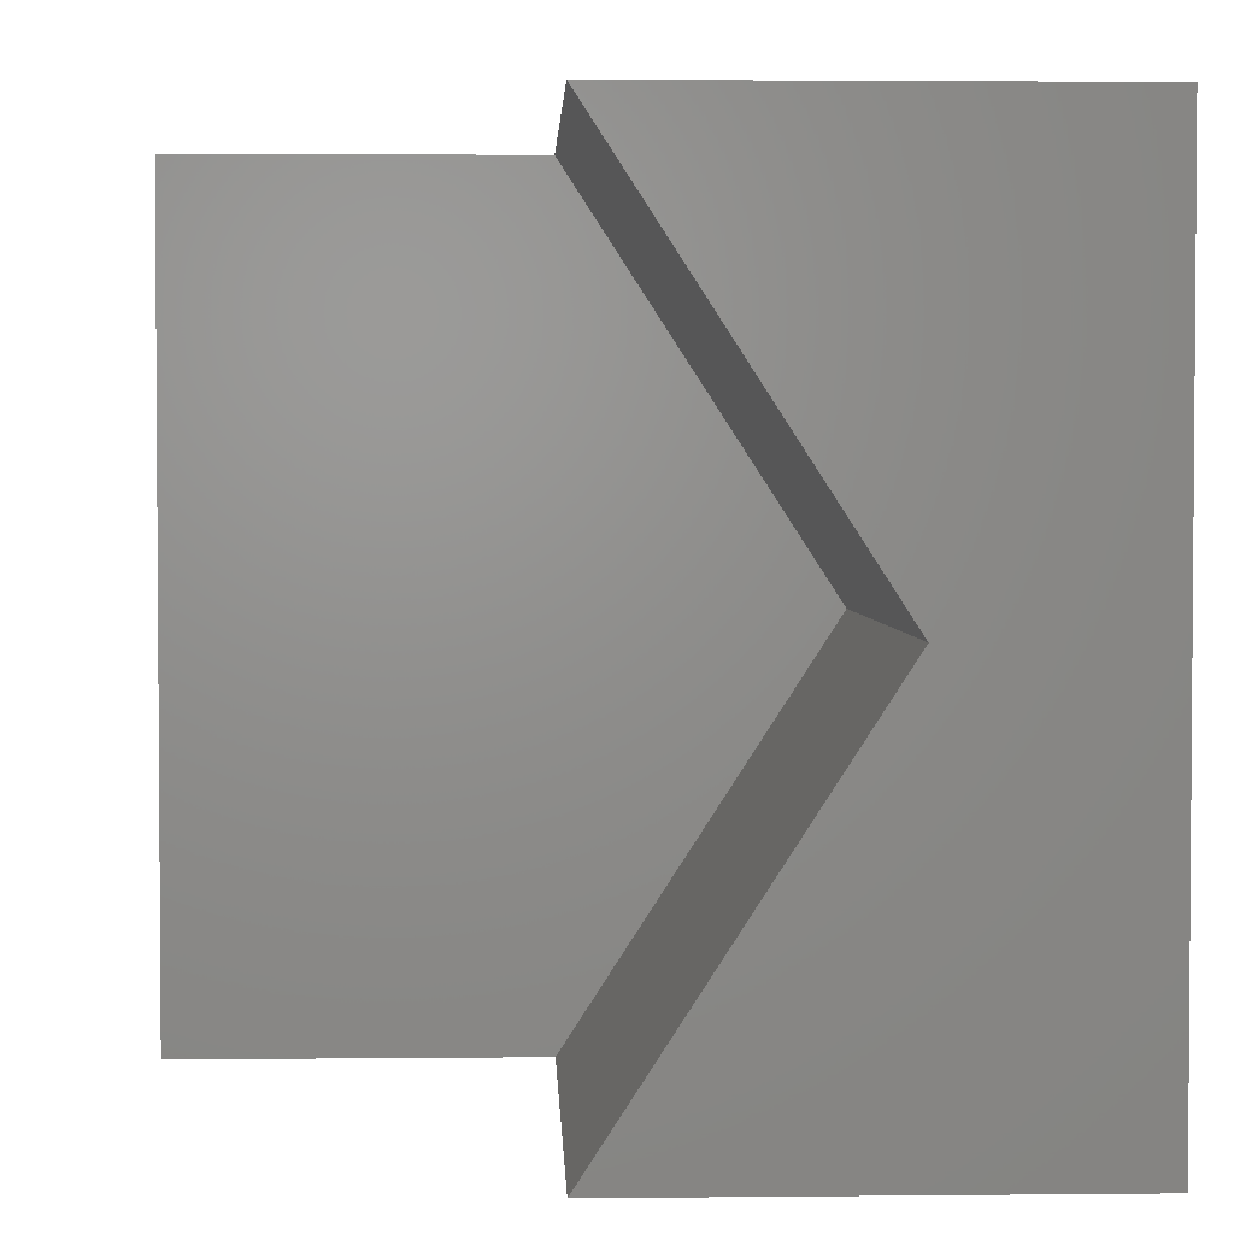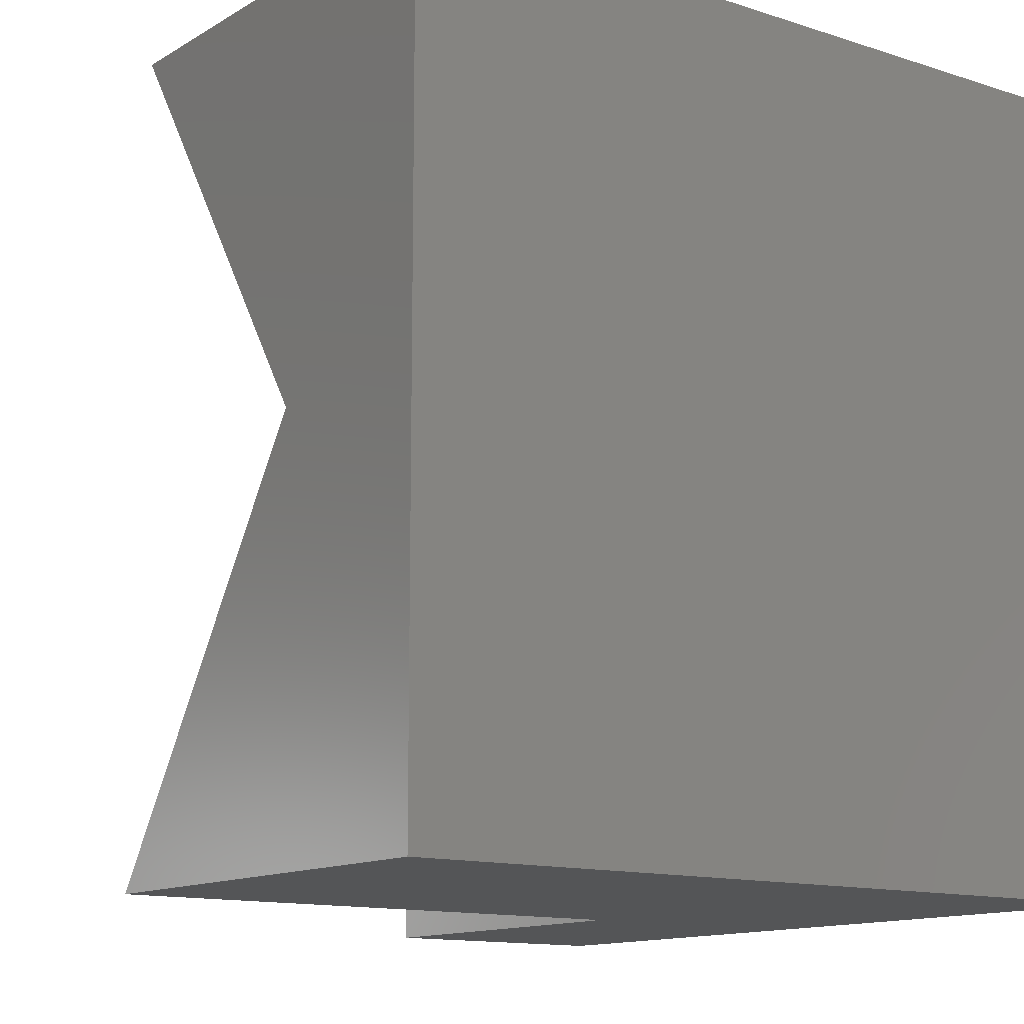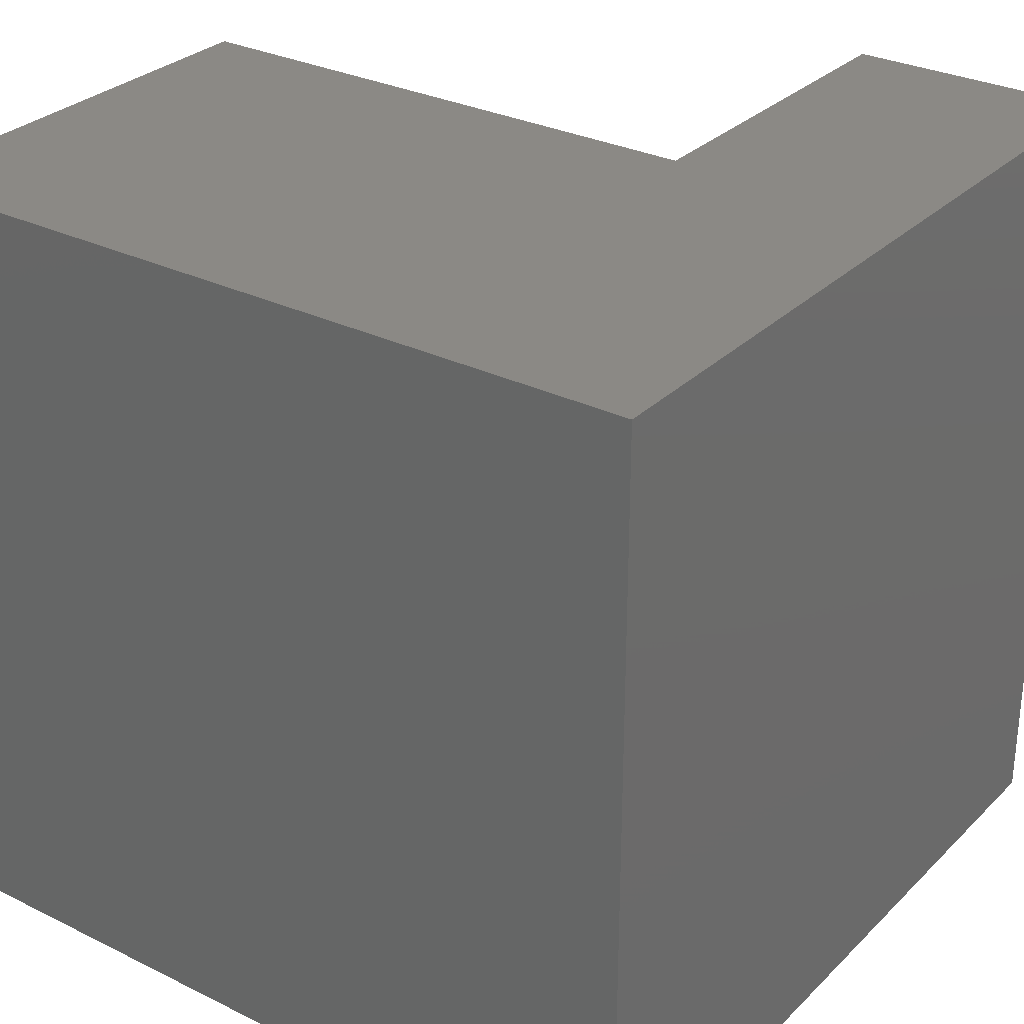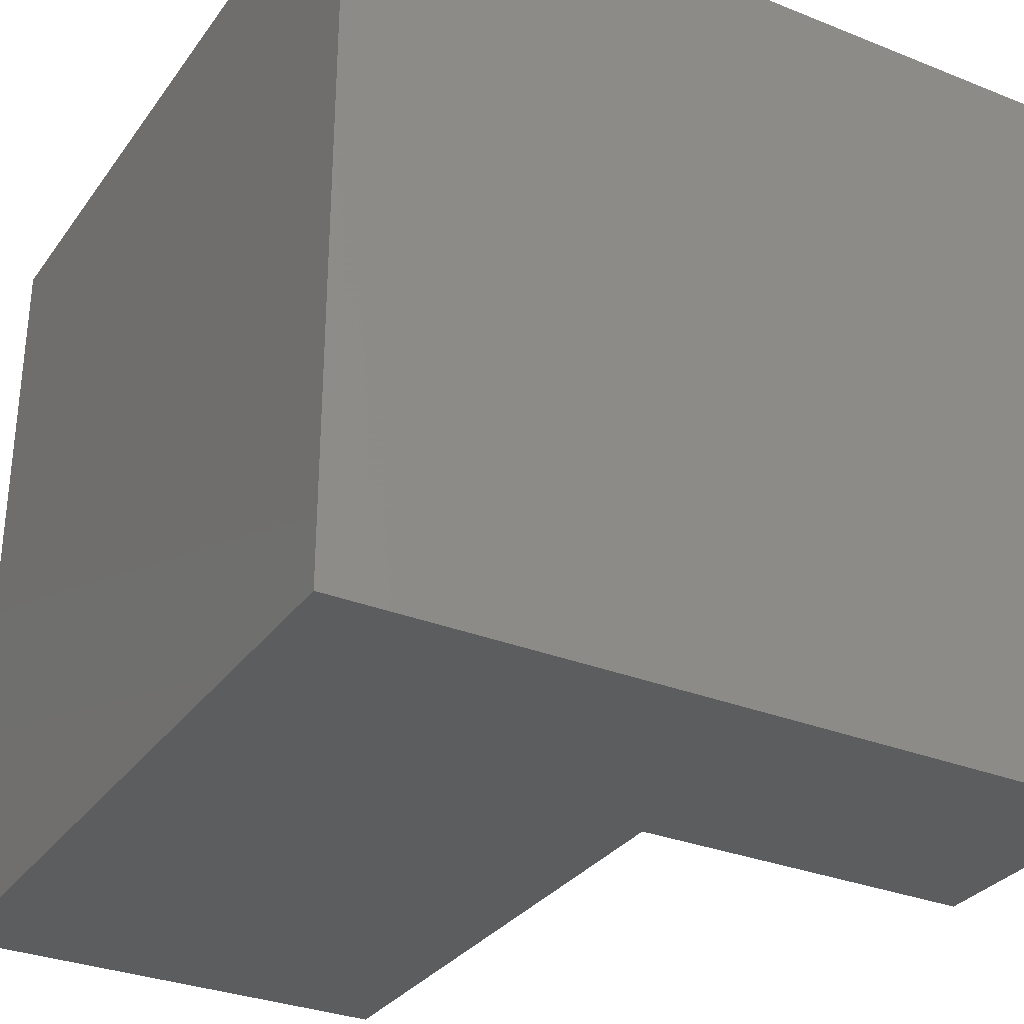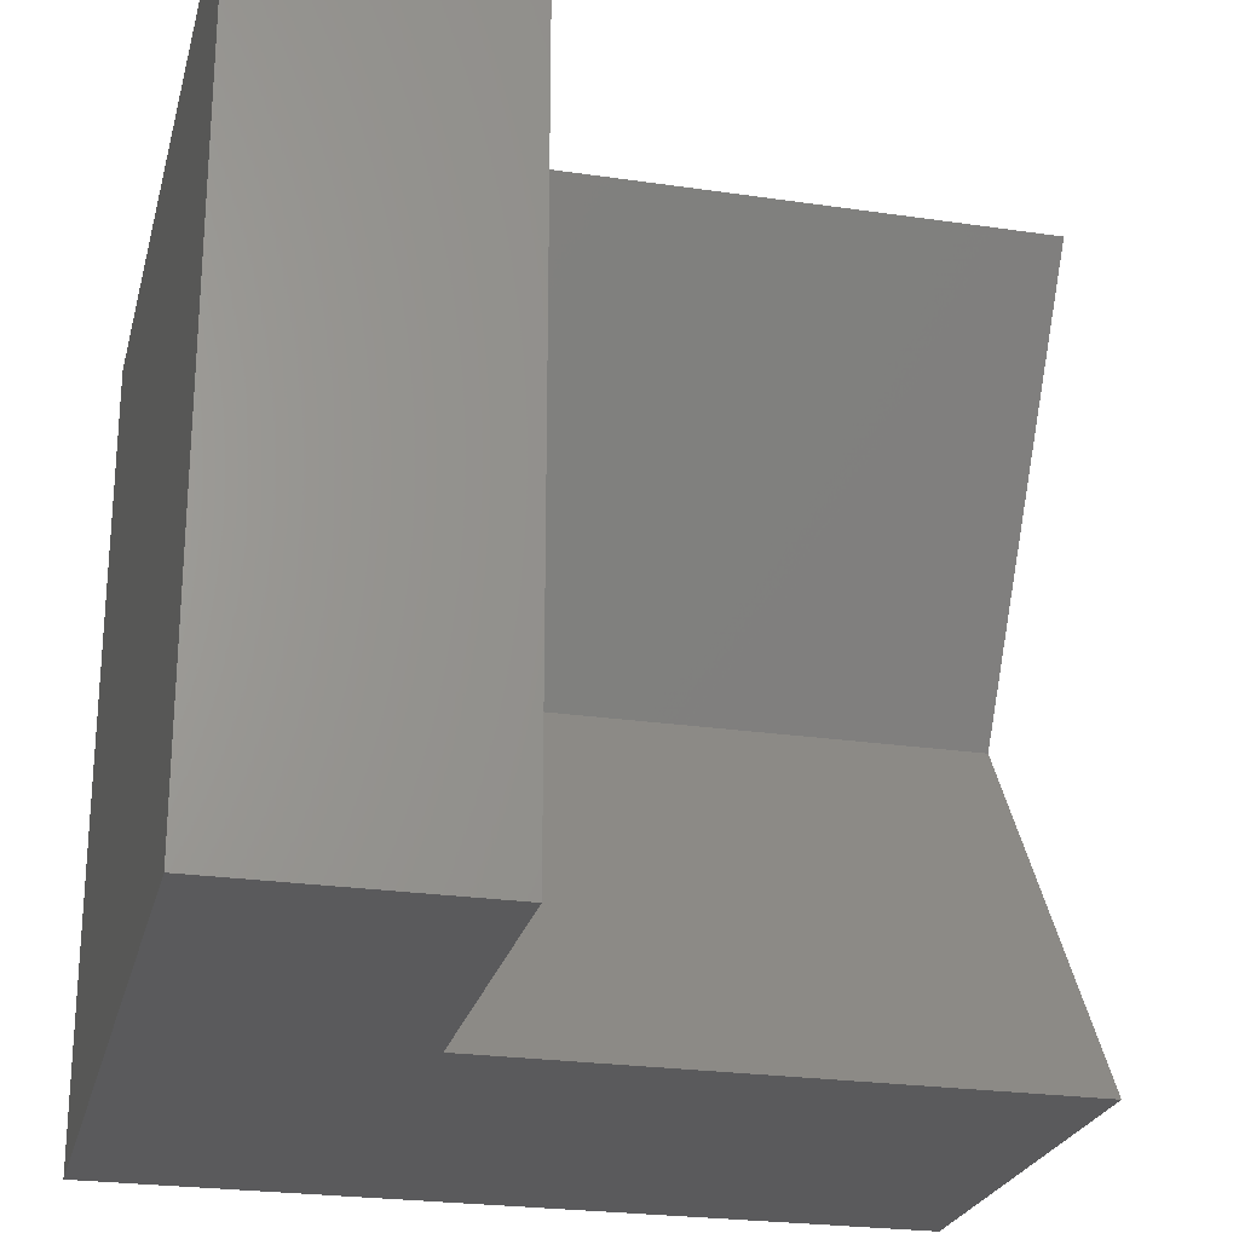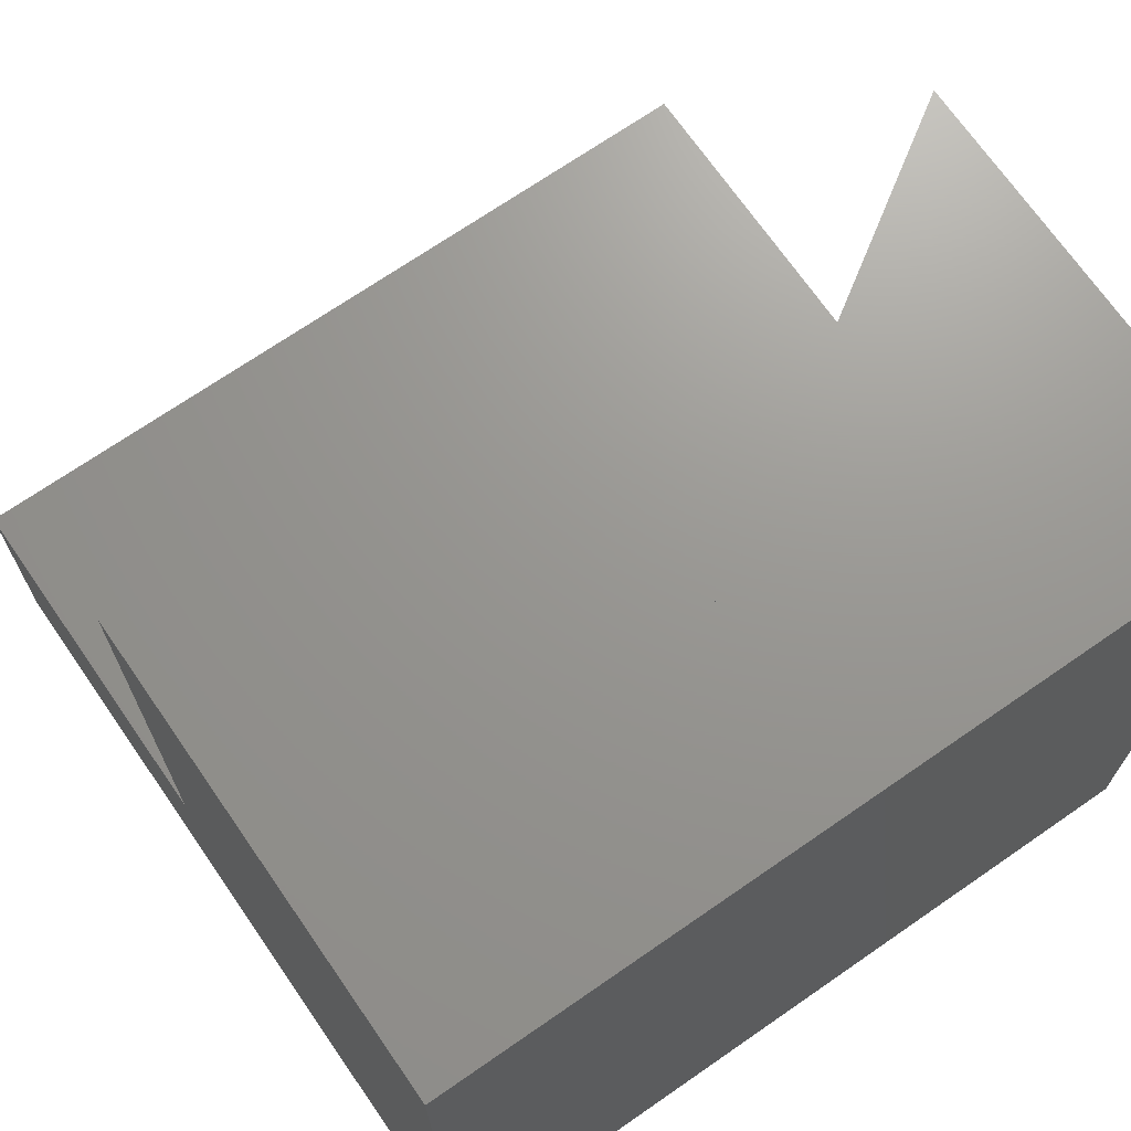
<metadata>
{"format":"stl","ext":"stl","renderer":"f3d","projection":"perspective","resolution":1024,"background":"white","views":[{"elev":2.7,"azim":-2.0,"up":"+Y"},{"elev":-12.8,"azim":53.2,"up":"+Y"},{"elev":29.8,"azim":125.8,"up":"+Y"},{"elev":-31.2,"azim":150.4,"up":"+Y"},{"elev":-24.5,"azim":-103.6,"up":"+Y"},{"elev":70.3,"azim":55.3,"up":"+Z"}]}
</metadata>
<code>
# stl→obj: 16 verts, 24 faces
v 0 10 3.126
v 0 10 0
v 0 0 3.126
v 0 0 0
v 4.379 0 10
v 10 0 10
v 7.619 5 10
v 10 10 10
v 4.379 10 10
v 10 10 0
v 10 0 0
v 4.379 10 3.126
v 4.379 0 3.126
v 7.619 5 3.126
v 4.379 -8.674e-16 3.126
v 4.379 -8.674e-16 10
f 1 2 3
f 3 2 4
f 5 6 7
f 7 6 8
f 7 8 9
f 10 8 11
f 11 8 6
f 2 10 4
f 4 10 11
f 9 8 12
f 12 8 10
f 12 10 1
f 1 10 2
f 3 4 13
f 13 4 11
f 13 11 5
f 5 11 6
f 12 14 9
f 9 14 7
f 14 15 7
f 7 15 16
f 14 12 13
f 13 12 1
f 13 1 3

</code>
